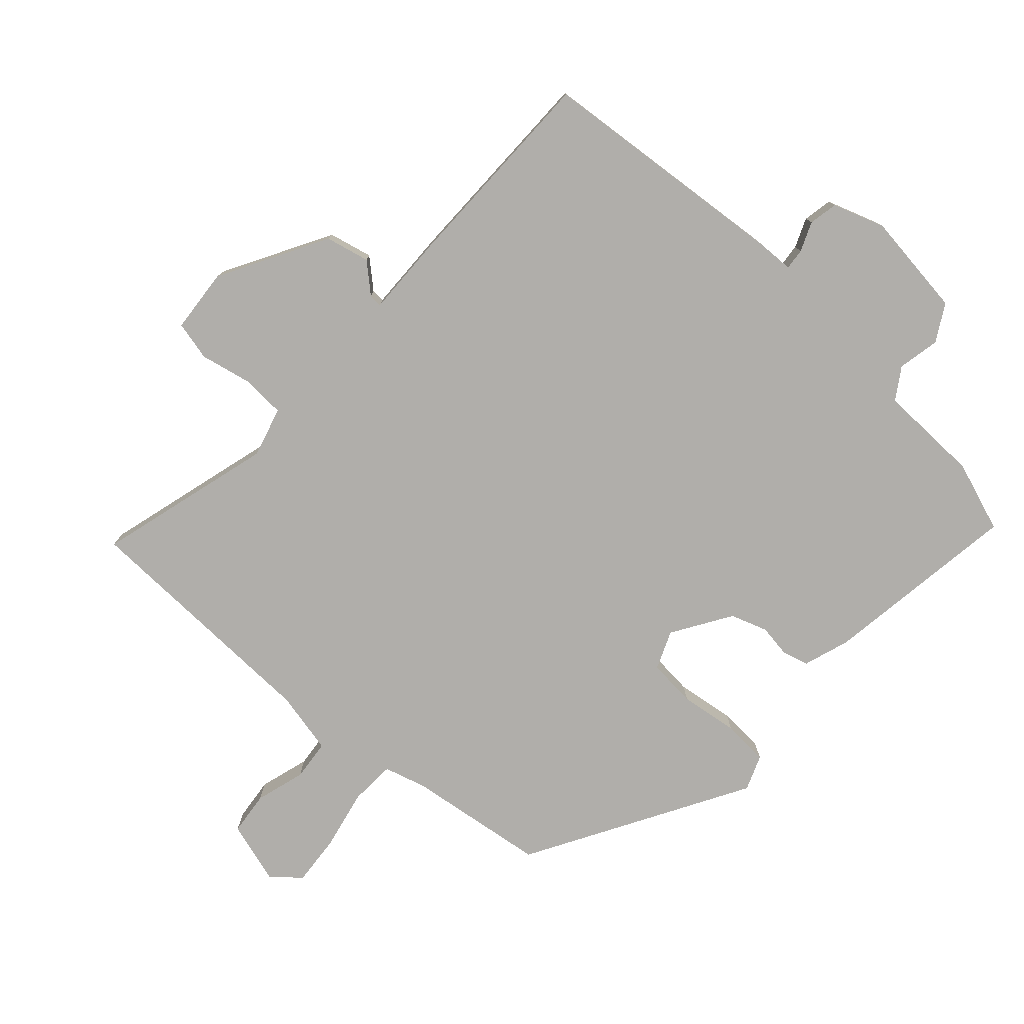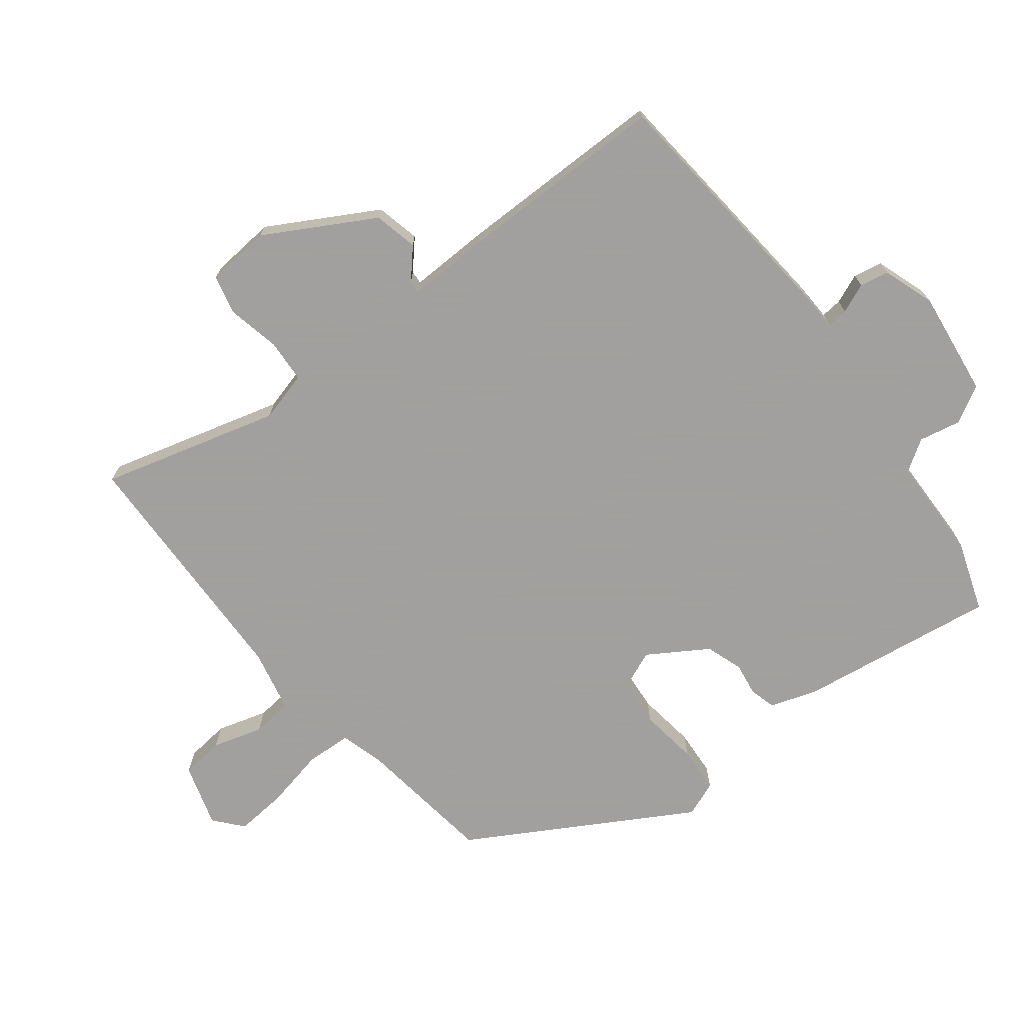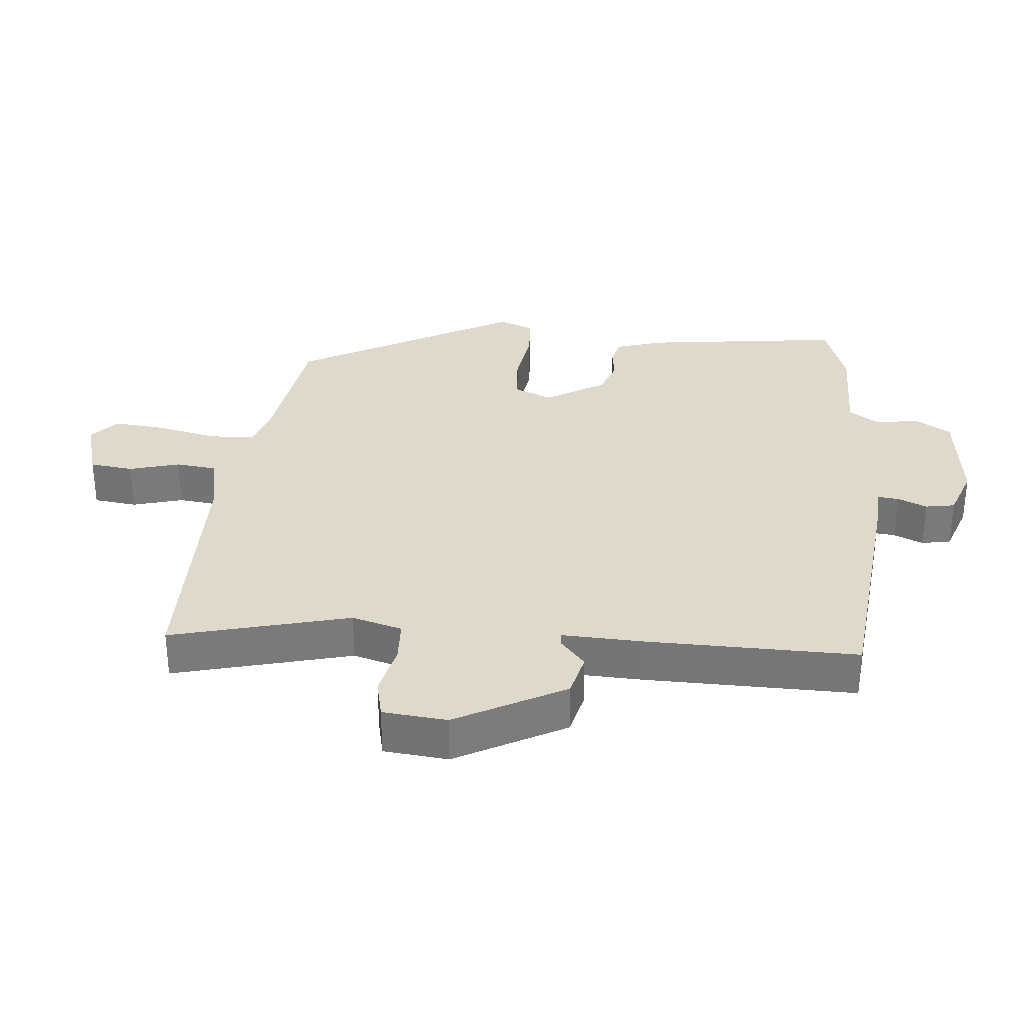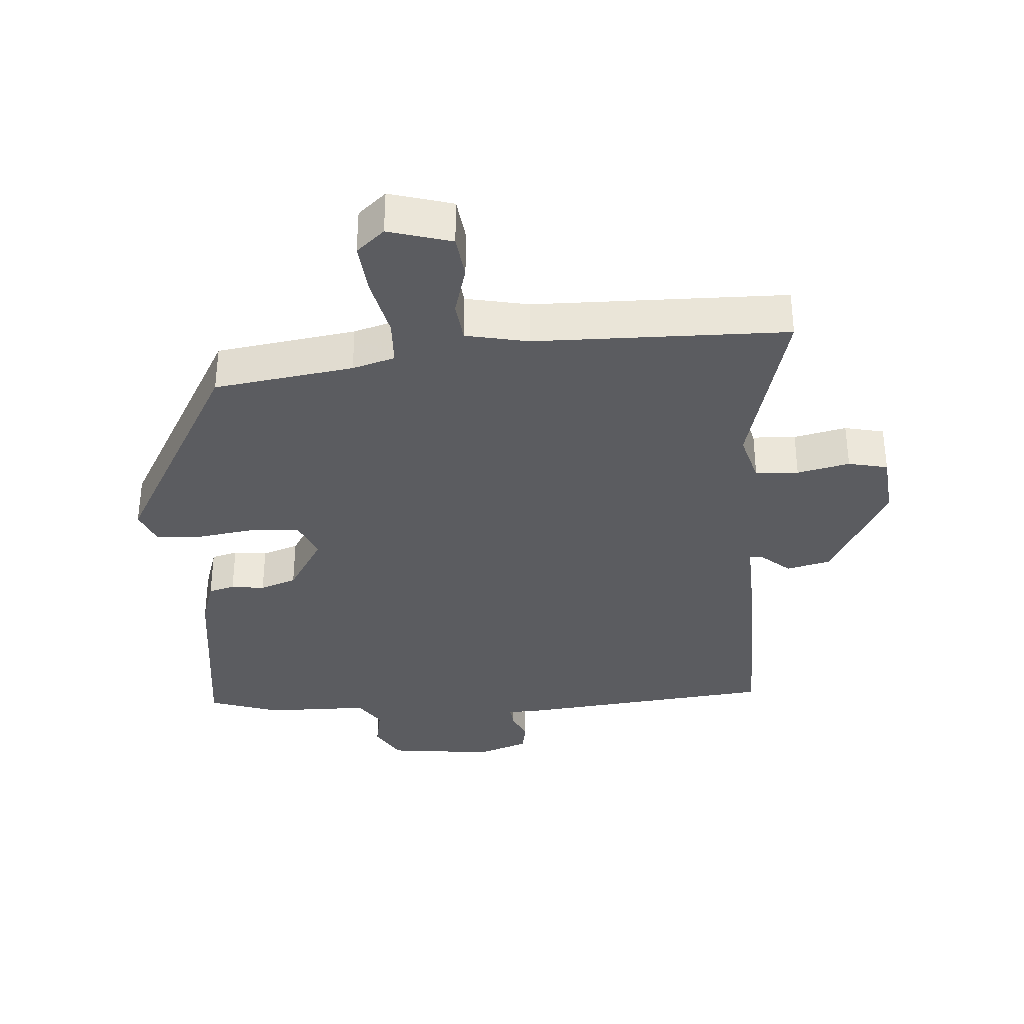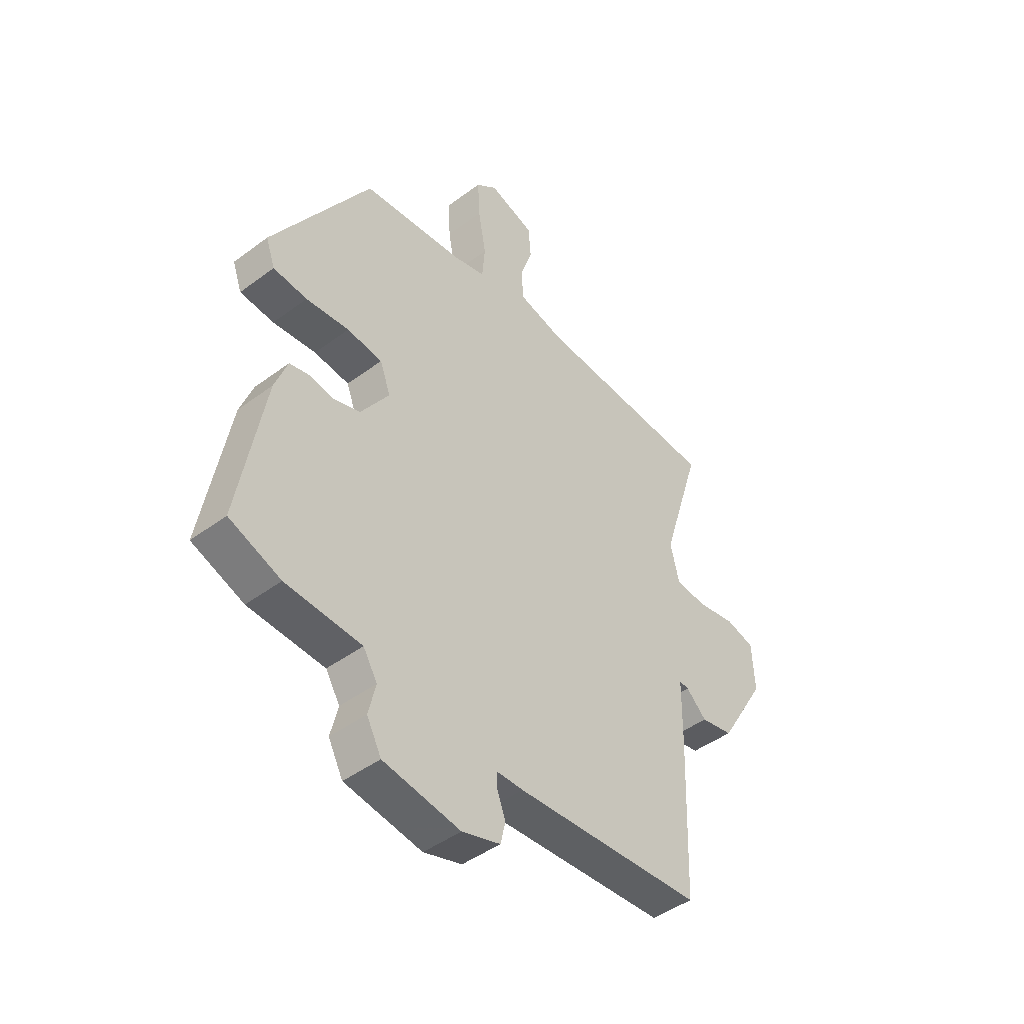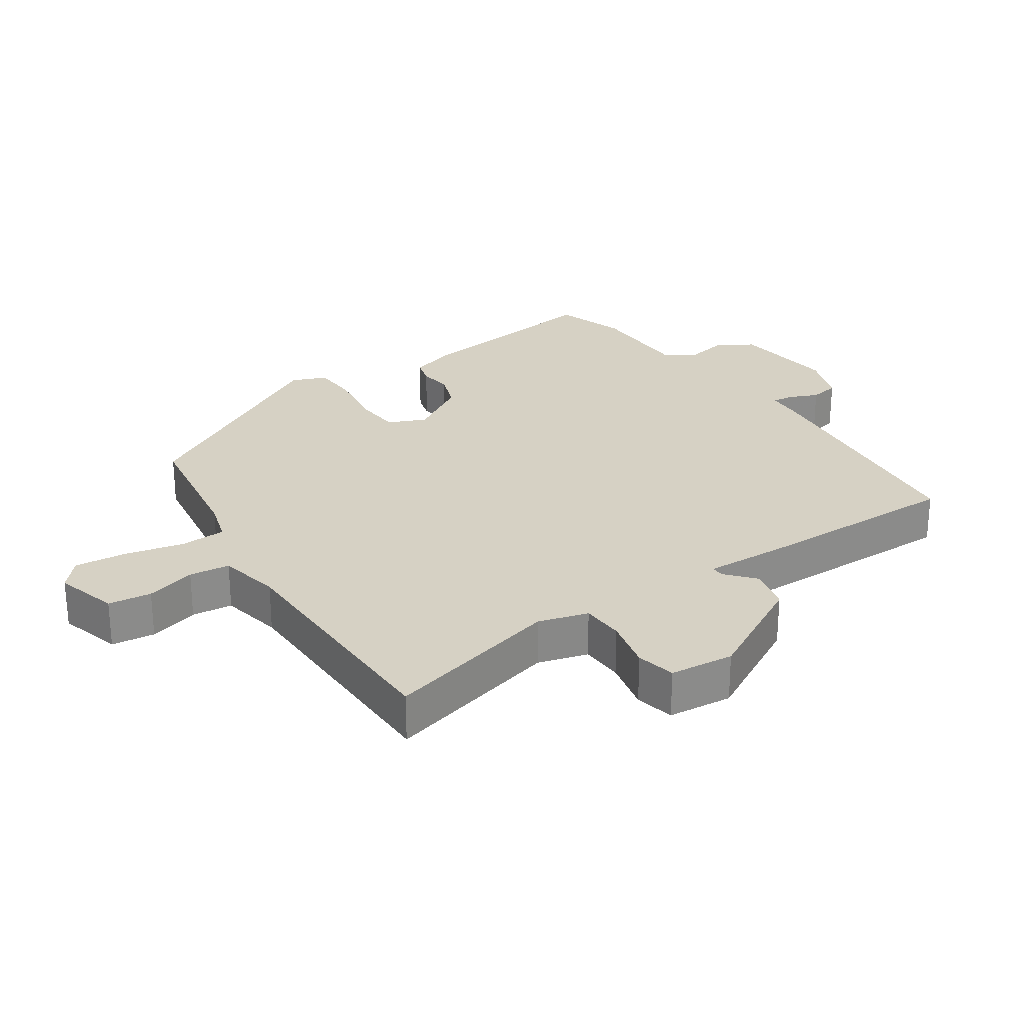
<metadata>
{"format":"obj","ext":"obj","renderer":"f3d","projection":"perspective","resolution":1024,"background":"white","views":[{"elev":-77.9,"azim":139.8,"up":"+Y"},{"elev":-71.9,"azim":129.8,"up":"+Y"},{"elev":32.3,"azim":98.0,"up":"+Y"},{"elev":-34.9,"azim":6.8,"up":"+Y"},{"elev":-45.1,"azim":-49.2,"up":"+Z"},{"elev":26.9,"azim":58.8,"up":"+Y"}]}
</metadata>
<code>
v -0.304 0.07 0.48
v -0.092 0.07 0.501
v -0.027 0.07 0.517
v -0.021 0.07 0.586
v -0.037 0.07 0.677
v -0.041 0.07 0.756
v 0.003 0.07 0.791
v 0.097 0.07 0.759
v 0.102 0.07 0.693
v 0.077 0.07 0.618
v 0.081 0.07 0.556
v 0.175 0.07 0.532
v 0.556 0.07 0.508
v 0.473 0.07 0.242
v 0.491 0.07 0.165
v 0.556 0.07 0.159
v 0.636 0.07 0.173
v 0.695 0.07 0.157
v 0.7 0.07 0.059
v 0.603 0.07 -0.101
v 0.536 0.07 -0.114
v 0.494 0.07 -0.074
v 0.474 0.07 -0.072
v 0.473 0.07 -0.198
v 0.462 0.07 -0.514
v 0.074 0.07 -0.536
v 0.018 0.07 -0.536
v 0.02 0.07 -0.568
v 0.037 0.07 -0.613
v 0.027 0.07 -0.657
v -0.052 0.07 -0.681
v -0.211 0.07 -0.655
v -0.241 0.07 -0.598
v -0.226 0.07 -0.535
v -0.255 0.07 -0.487
v -0.411 0.07 -0.478
v -0.517 0.07 -0.437
v -0.464 0.07 -0.138
v -0.438 0.07 -0.068
v -0.398 0.07 -0.059
v -0.348 0.07 -0.068
v -0.292 0.07 -0.051
v -0.233 0.07 0.036
v -0.255 0.07 0.095
v -0.328 0.07 0.104
v -0.417 0.07 0.095
v -0.487 0.07 0.102
v -0.506 0.07 0.156
v -0.304 0 0.48
v -0.092 0 0.501
v -0.027 0 0.517
v -0.021 0 0.586
v -0.037 0 0.677
v -0.041 0 0.756
v 0.003 0 0.791
v 0.097 0 0.759
v 0.102 0 0.693
v 0.077 0 0.618
v 0.081 0 0.556
v 0.175 0 0.532
v 0.556 0 0.508
v 0.473 0 0.242
v 0.491 0 0.165
v 0.556 0 0.159
v 0.636 0 0.173
v 0.695 0 0.157
v 0.7 0 0.059
v 0.603 0 -0.101
v 0.536 0 -0.114
v 0.494 0 -0.074
v 0.474 0 -0.072
v 0.473 0 -0.198
v 0.462 0 -0.514
v 0.074 0 -0.536
v 0.018 0 -0.536
v 0.02 0 -0.568
v 0.037 0 -0.613
v 0.027 0 -0.657
v -0.052 0 -0.681
v -0.211 0 -0.655
v -0.241 0 -0.598
v -0.226 0 -0.535
v -0.255 0 -0.487
v -0.411 0 -0.478
v -0.517 0 -0.437
v -0.464 0 -0.138
v -0.438 0 -0.068
v -0.398 0 -0.059
v -0.348 0 -0.068
v -0.292 0 -0.051
v -0.233 0 0.036
v -0.255 0 0.095
v -0.328 0 0.104
v -0.417 0 0.095
v -0.487 0 0.102
v -0.506 0 0.156
f 48 1 2
f 47 48 2
f 46 47 2
f 45 46 2
f 44 45 2 3
f 43 44 3
f 39 40 41
f 38 39 41
f 37 38 41
f 36 37 41
f 35 36 41
f 34 35 41 42
f 32 33 34
f 31 32 34
f 30 31 34
f 29 30 34
f 28 29 34
f 34 42 43
f 28 34 43
f 27 28 43
f 27 43 3
f 26 27 3
f 25 26 3
f 24 25 3
f 23 24 3
f 20 21 22
f 19 20 22
f 18 19 22
f 17 18 22
f 16 17 22
f 15 16 22 23
f 12 13 14
f 15 23 3
f 14 15 3
f 12 14 3
f 11 12 3
f 8 9 10
f 7 8 10
f 6 7 10
f 5 6 10
f 4 5 10
f 3 4 10 11
f 50 49 96
f 50 96 95
f 50 95 94
f 50 94 93
f 51 50 93 92
f 51 92 91
f 89 88 87
f 89 87 86
f 89 86 85
f 89 85 84
f 89 84 83
f 90 89 83 82
f 82 81 80
f 82 80 79
f 82 79 78
f 82 78 77
f 82 77 76
f 91 90 82
f 91 82 76
f 91 76 75
f 51 91 75
f 51 75 74
f 51 74 73
f 51 73 72
f 51 72 71
f 70 69 68
f 70 68 67
f 70 67 66
f 70 66 65
f 70 65 64
f 71 70 64 63
f 62 61 60
f 51 71 63
f 51 63 62
f 51 62 60
f 51 60 59
f 58 57 56
f 58 56 55
f 58 55 54
f 58 54 53
f 58 53 52
f 59 58 52 51
f 1 49 50 2
f 2 50 51 3
f 3 51 52 4
f 4 52 53 5
f 5 53 54 6
f 6 54 55 7
f 7 55 56 8
f 8 56 57 9
f 9 57 58 10
f 10 58 59 11
f 11 59 60 12
f 12 60 61 13
f 13 61 62 14
f 14 62 63 15
f 15 63 64 16
f 16 64 65 17
f 17 65 66 18
f 18 66 67 19
f 19 67 68 20
f 20 68 69 21
f 21 69 70 22
f 22 70 71 23
f 23 71 72 24
f 24 72 73 25
f 25 73 74 26
f 26 74 75 27
f 27 75 76 28
f 28 76 77 29
f 29 77 78 30
f 30 78 79 31
f 31 79 80 32
f 32 80 81 33
f 33 81 82 34
f 34 82 83 35
f 35 83 84 36
f 36 84 85 37
f 37 85 86 38
f 38 86 87 39
f 39 87 88 40
f 40 88 89 41
f 41 89 90 42
f 42 90 91 43
f 43 91 92 44
f 44 92 93 45
f 45 93 94 46
f 46 94 95 47
f 47 95 96 48
f 48 96 49 1

</code>
